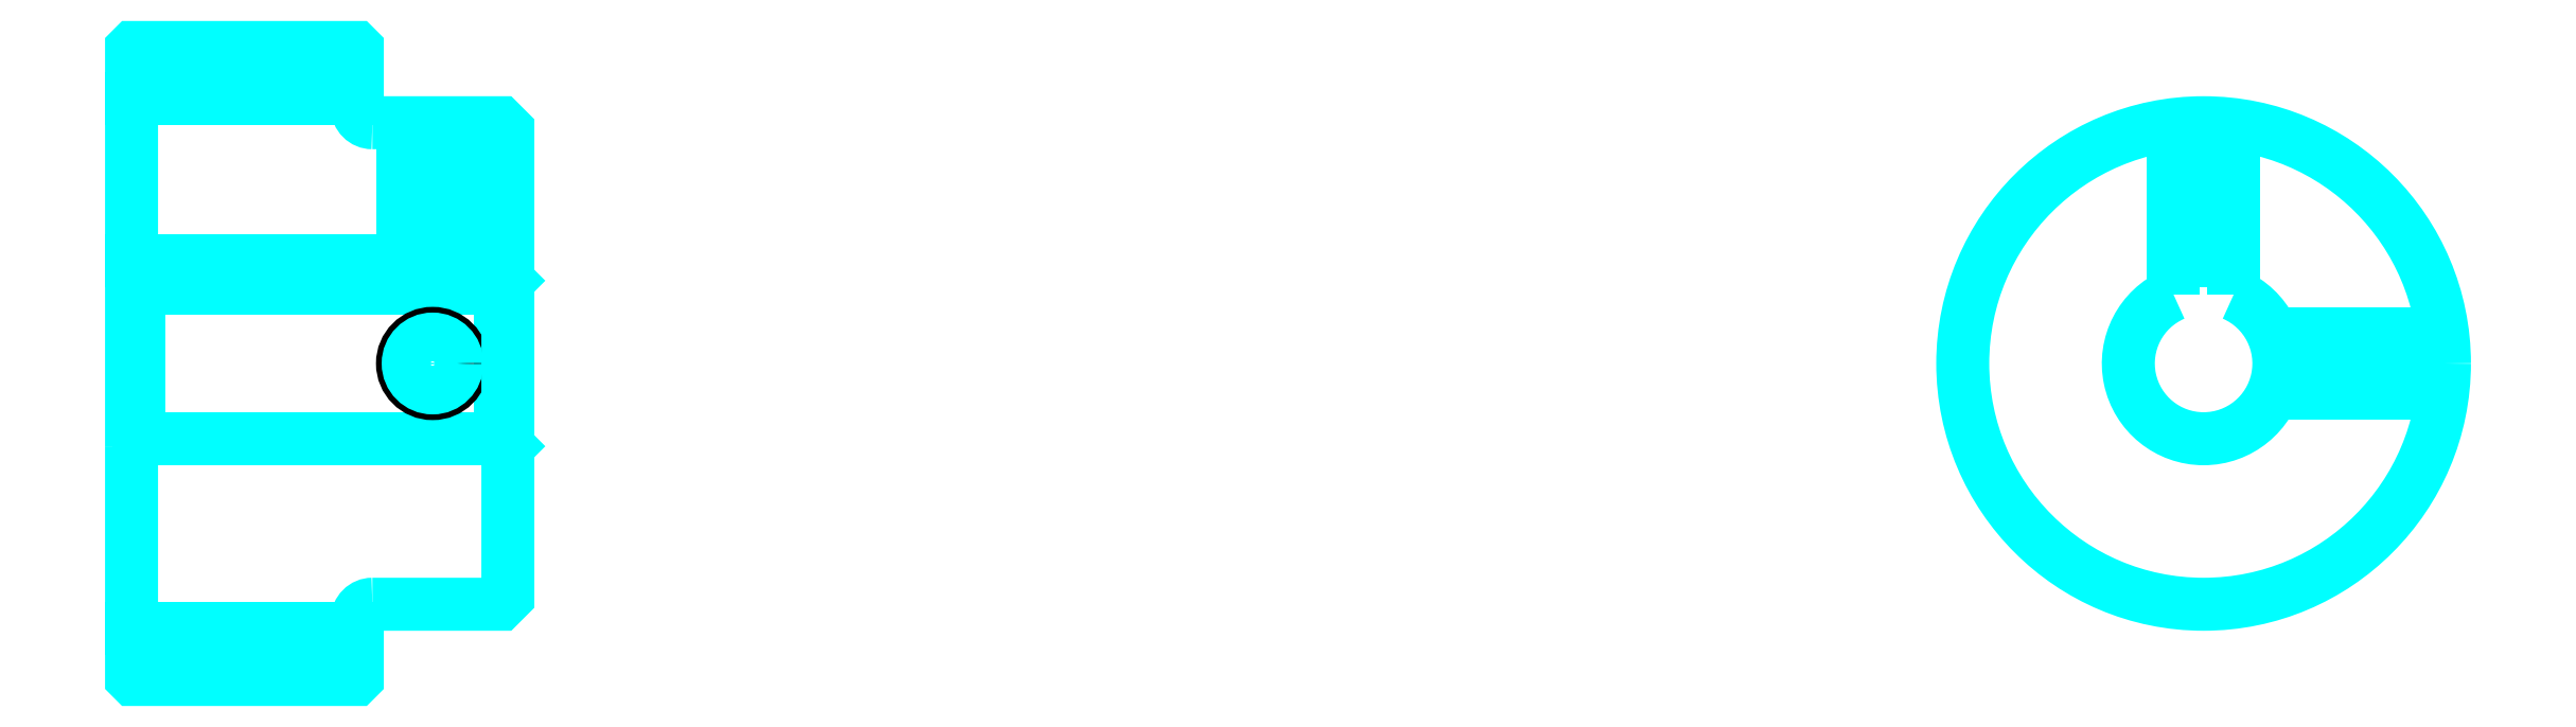
<metadata>
{"format":"dxf","ext":"dxf","renderer":"ezdxf+matplotlib","layout":"modelspace","background":"white","min_lineweight":24,"dpi":150}
</metadata>
<code>
0
SECTION
2
ENTITIES
0
LINE
8
0
10
100.4
20
118.6
30
0
11
115.4
21
118.6
31
0
0
LINE
8
0
10
100.4
20
83.36
30
0
11
115.4
21
83.36
31
0
0
LINE
8
0
10
124.9
20
95.99
30
0
11
125.4
21
95.49
31
0
0
LINE
8
0
10
124.9
20
106
30
0
11
125.4
21
106.5
31
0
0
LINE
8
0
10
100.9
20
106
30
0
11
100.9
21
95.99
31
0
0
POLYLINE
8
0
66
1
10
0
20
0
30
0
70
2
0
VERTEX
8
0
10
100.4
20
95.49
30
0
70
0
0
VERTEX
8
0
10
100.9
20
95.99
30
0
70
0
0
VERTEX
8
0
10
124.9
20
95.99
30
0
70
0
0
VERTEX
8
0
10
124.9
20
106
30
0
70
0
0
VERTEX
8
0
10
100.9
20
106
30
0
70
0
0
VERTEX
8
0
10
100.4
20
106.5
30
0
70
0
0
SEQEND
8
0
0
ARC
8
0
10
116.4
20
118
30
0
40
1
50
180
51
270
0
ARC
8
0
10
116.4
20
83.99
30
0
40
1
50
90
51
180
0
ARC
8
0
10
238
20
101
30
0
40
5
50
113.6
51
66.42
0
POLYLINE
8
0
66
1
10
0
20
0
30
0
70
2
0
VERTEX
8
0
10
240
20
105.6
30
0
70
0
0
VERTEX
8
0
10
240
20
107.8
30
0
70
0
0
VERTEX
8
0
10
236
20
107.8
30
0
70
0
0
VERTEX
8
0
10
236
20
105.6
30
0
70
0
0
SEQEND
8
0
0
LINE
8
0
10
100.4
20
107.8
30
0
11
125.4
21
107.8
31
0
0
POLYLINE
8
0
66
1
10
0
20
0
30
0
70
2
0
VERTEX
8
0
10
122.4
20
117
30
0
70
0
0
VERTEX
8
0
10
122.4
20
107.8
30
0
70
0
0
SEQEND
8
0
0
POLYLINE
8
0
66
1
10
0
20
0
30
0
70
2
0
VERTEX
8
0
10
118.4
20
117
30
0
70
0
0
VERTEX
8
0
10
118.4
20
107.8
30
0
70
0
0
SEQEND
8
0
0
POLYLINE
8
0
66
1
10
0
20
0
30
0
70
2
0
VERTEX
8
0
10
122
20
117
30
0
70
0
0
VERTEX
8
0
10
122
20
107.8
30
0
70
0
0
SEQEND
8
0
0
POLYLINE
8
0
66
1
10
0
20
0
30
0
70
2
0
VERTEX
8
0
10
118.7
20
117
30
0
70
0
0
VERTEX
8
0
10
118.7
20
107.8
30
0
70
0
0
SEQEND
8
0
0
POLYLINE
8
0
66
1
10
0
20
0
30
0
70
2
0
VERTEX
8
0
10
236
20
105.6
30
0
70
0
0
VERTEX
8
0
10
236
20
116.9
30
0
70
0
0
SEQEND
8
0
0
POLYLINE
8
0
66
1
10
0
20
0
30
0
70
2
0
VERTEX
8
0
10
240
20
105.6
30
0
70
0
0
VERTEX
8
0
10
240
20
116.9
30
0
70
0
0
SEQEND
8
0
0
POLYLINE
8
0
66
1
10
0
20
0
30
0
70
2
0
VERTEX
8
0
10
236.4
20
107.8
30
0
70
0
0
VERTEX
8
0
10
236.4
20
116.9
30
0
70
0
0
SEQEND
8
0
0
POLYLINE
8
0
66
1
10
0
20
0
30
0
70
2
0
VERTEX
8
0
10
239.6
20
107.8
30
0
70
0
0
VERTEX
8
0
10
239.6
20
116.9
30
0
70
0
0
SEQEND
8
0
0
CIRCLE
8
0
10
120.4
20
101
30
0
40
2
0
CIRCLE
8
0
10
120.4
20
101
30
0
40
1.62
0
POLYLINE
8
0
66
1
10
0
20
0
30
0
70
2
0
VERTEX
8
0
10
242.6
20
103
30
0
70
0
0
VERTEX
8
0
10
253.9
20
103
30
0
70
0
0
SEQEND
8
0
0
POLYLINE
8
0
66
1
10
0
20
0
30
0
70
2
0
VERTEX
8
0
10
242.6
20
98.99
30
0
70
0
0
VERTEX
8
0
10
253.9
20
98.99
30
0
70
0
0
SEQEND
8
0
0
POLYLINE
8
0
66
1
10
0
20
0
30
0
70
2
0
VERTEX
8
0
10
242.8
20
102.6
30
0
70
0
0
VERTEX
8
0
10
253.9
20
102.6
30
0
70
0
0
SEQEND
8
0
0
POLYLINE
8
0
66
1
10
0
20
0
30
0
70
2
0
VERTEX
8
0
10
242.8
20
99.37
30
0
70
0
0
VERTEX
8
0
10
253.9
20
99.37
30
0
70
0
0
SEQEND
8
0
0
POLYLINE
8
0
66
1
10
0
20
0
30
0
70
2
0
VERTEX
8
0
10
100.4
20
95.49
30
0
70
0
0
VERTEX
8
0
10
100.4
20
80.09
30
0
70
0
0
VERTEX
8
0
10
100.5
20
79.99
30
0
70
0
0
VERTEX
8
0
10
115.3
20
79.99
30
0
70
0
0
VERTEX
8
0
10
115.4
20
80.09
30
0
70
0
0
VERTEX
8
0
10
115.4
20
83.99
30
0
70
0
0
SEQEND
8
0
0
POLYLINE
8
0
66
1
10
0
20
0
30
0
70
2
0
VERTEX
8
0
10
116.4
20
84.99
30
0
70
0
0
VERTEX
8
0
10
124.9
20
84.99
30
0
70
0
0
VERTEX
8
0
10
125.4
20
85.49
30
0
70
0
0
VERTEX
8
0
10
125.4
20
116.5
30
0
70
0
0
VERTEX
8
0
10
124.9
20
117
30
0
70
0
0
VERTEX
8
0
10
116.4
20
117
30
0
70
0
0
SEQEND
8
0
0
POLYLINE
8
0
66
1
10
0
20
0
30
0
70
2
0
VERTEX
8
0
10
115.4
20
118
30
0
70
0
0
VERTEX
8
0
10
115.4
20
121.9
30
0
70
0
0
VERTEX
8
0
10
115.3
20
122
30
0
70
0
0
VERTEX
8
0
10
100.5
20
122
30
0
70
0
0
VERTEX
8
0
10
100.4
20
121.9
30
0
70
0
0
VERTEX
8
0
10
100.4
20
95.49
30
0
70
0
0
SEQEND
8
0
0
CIRCLE
8
0
10
238
20
101
30
0
40
16
0
ENDSEC
0
EOF

</code>
